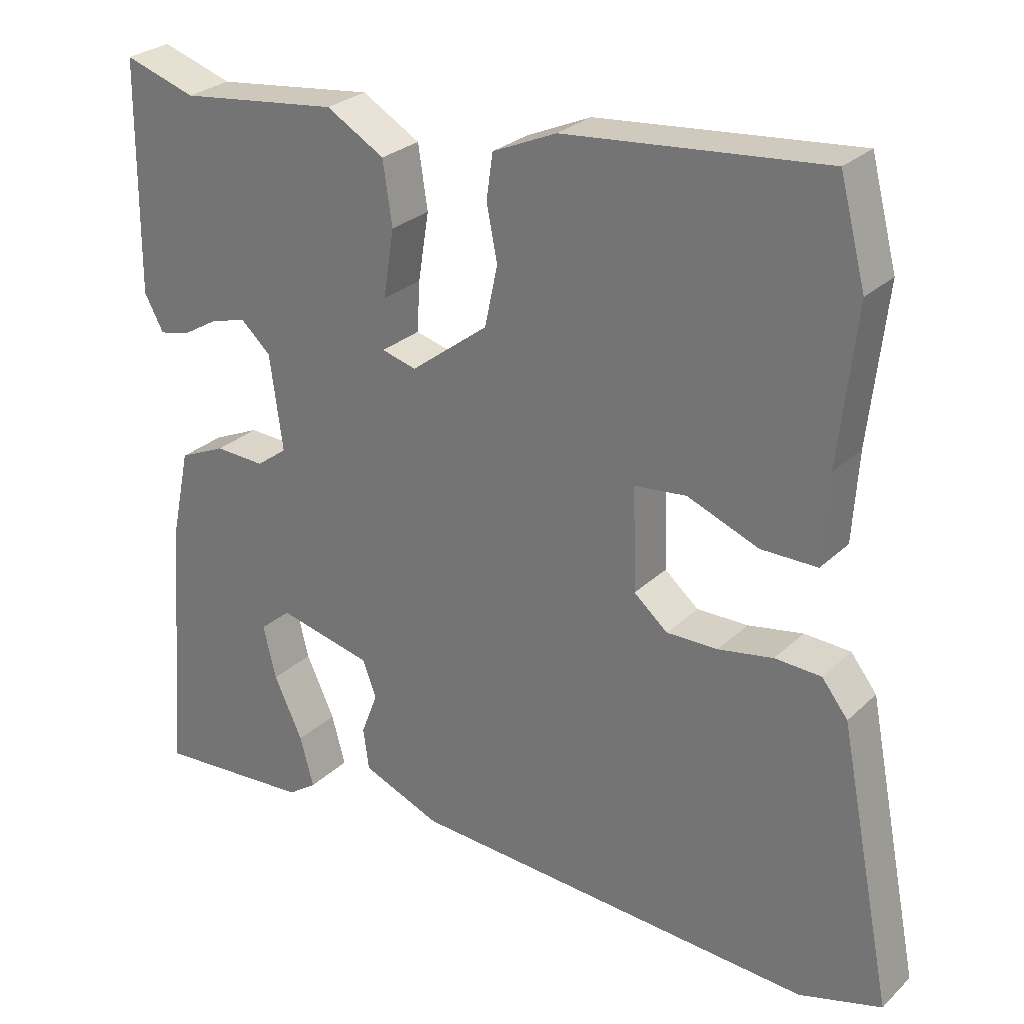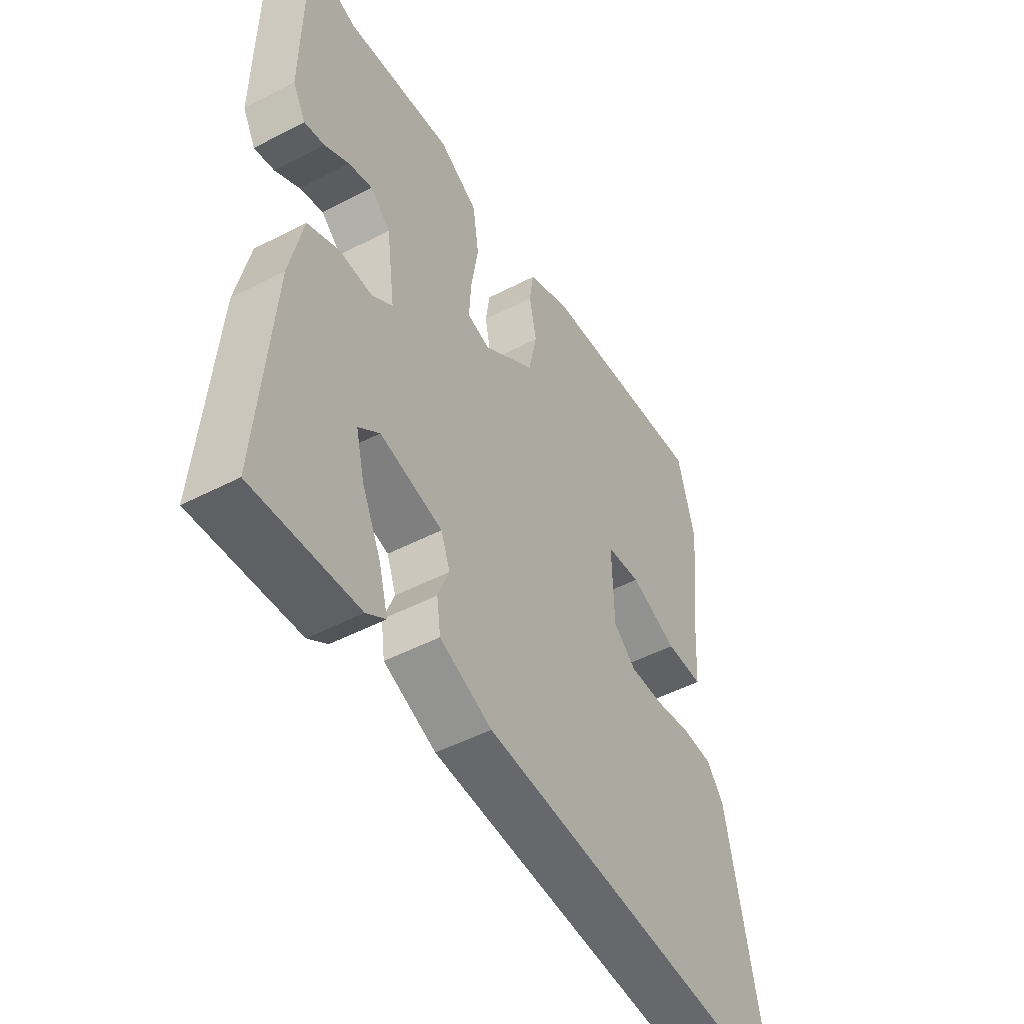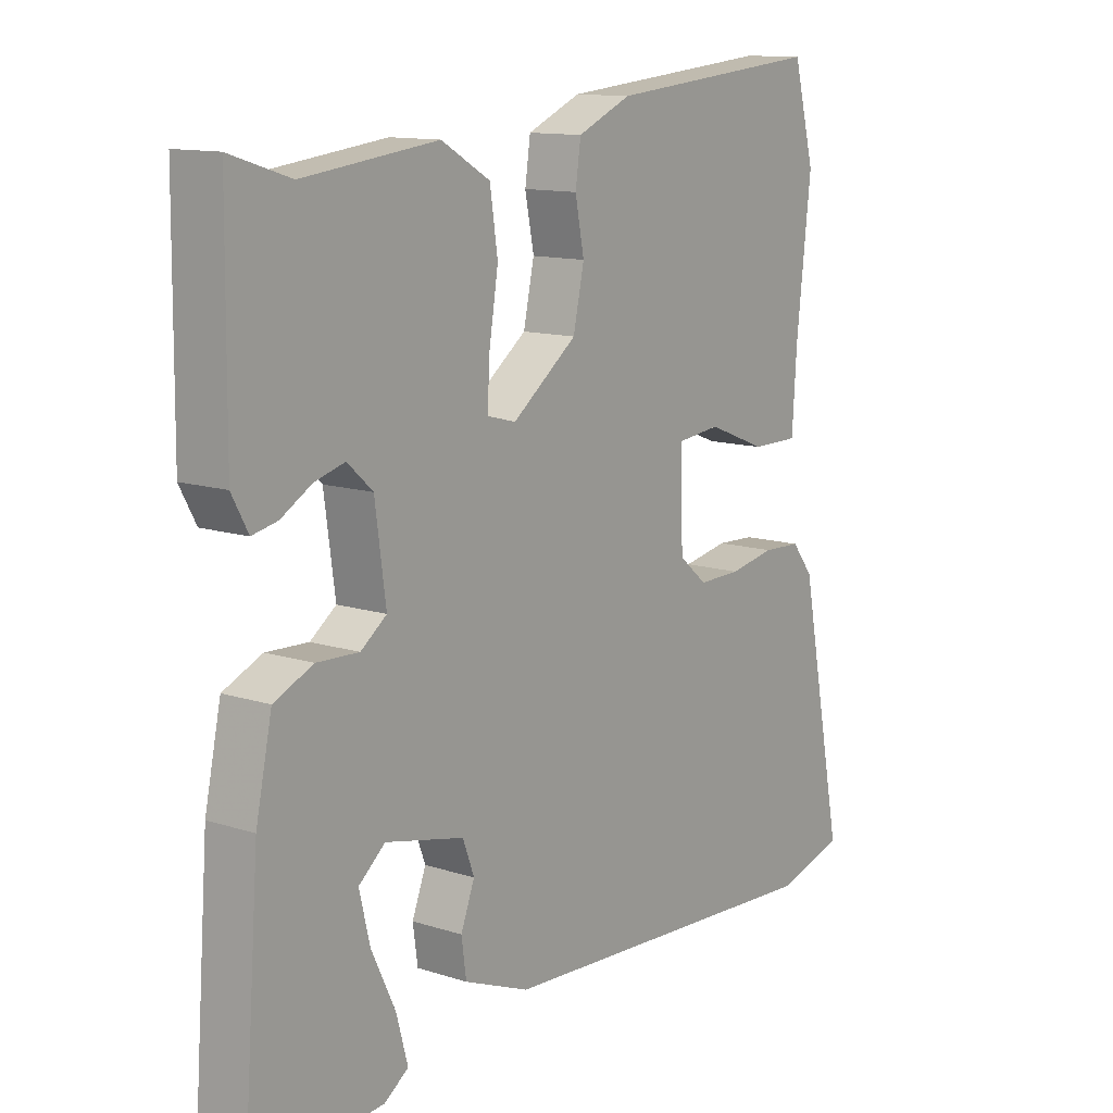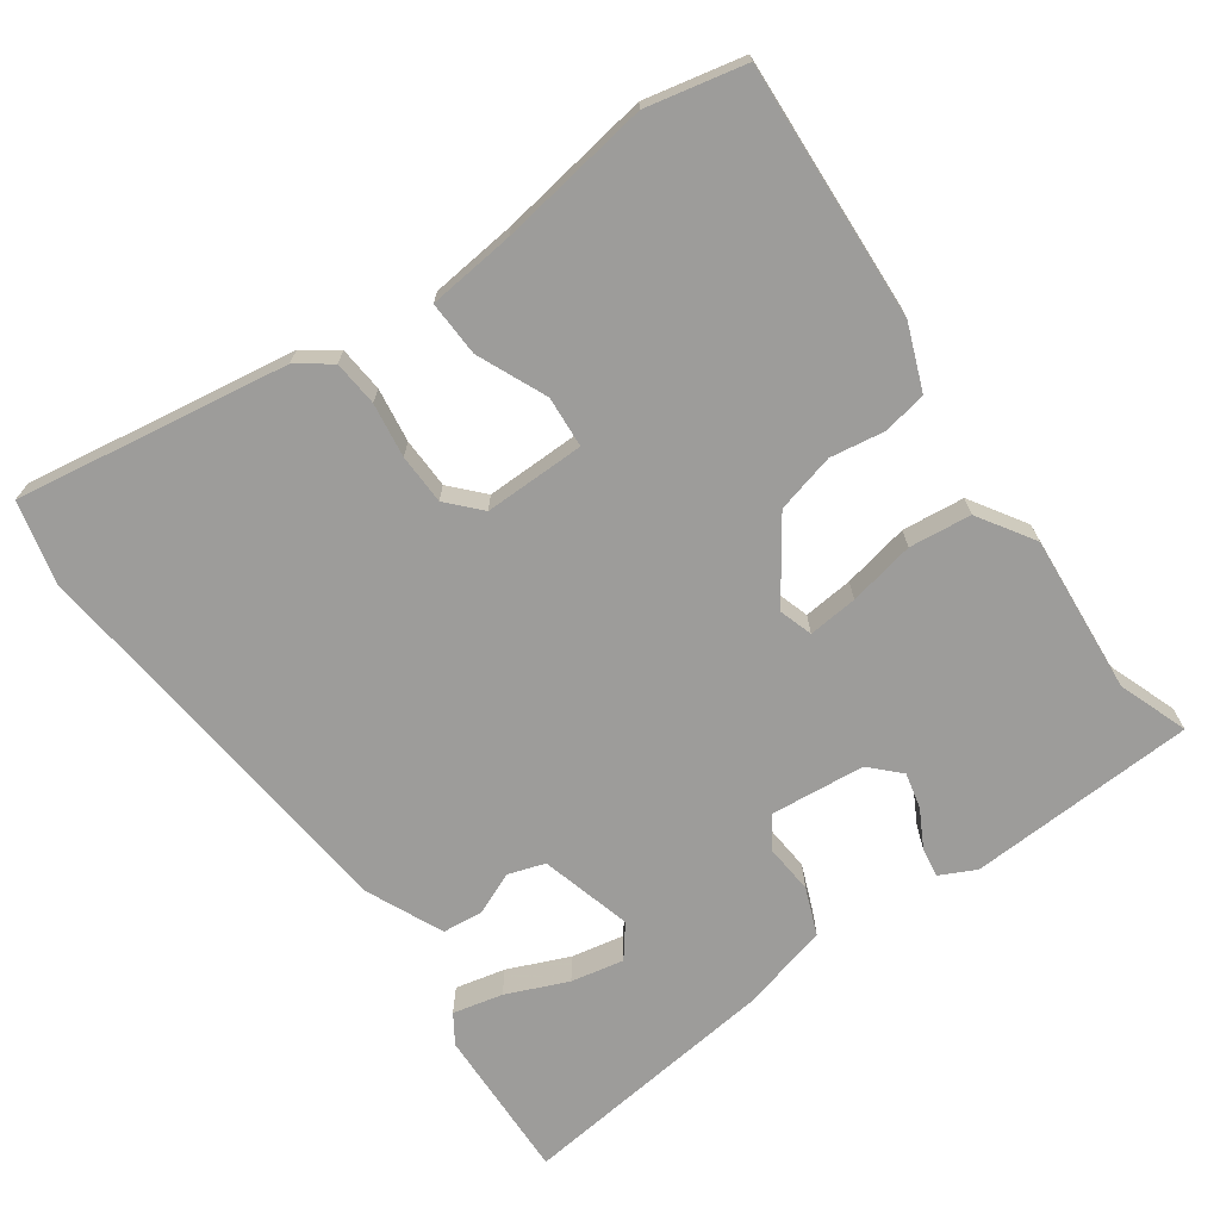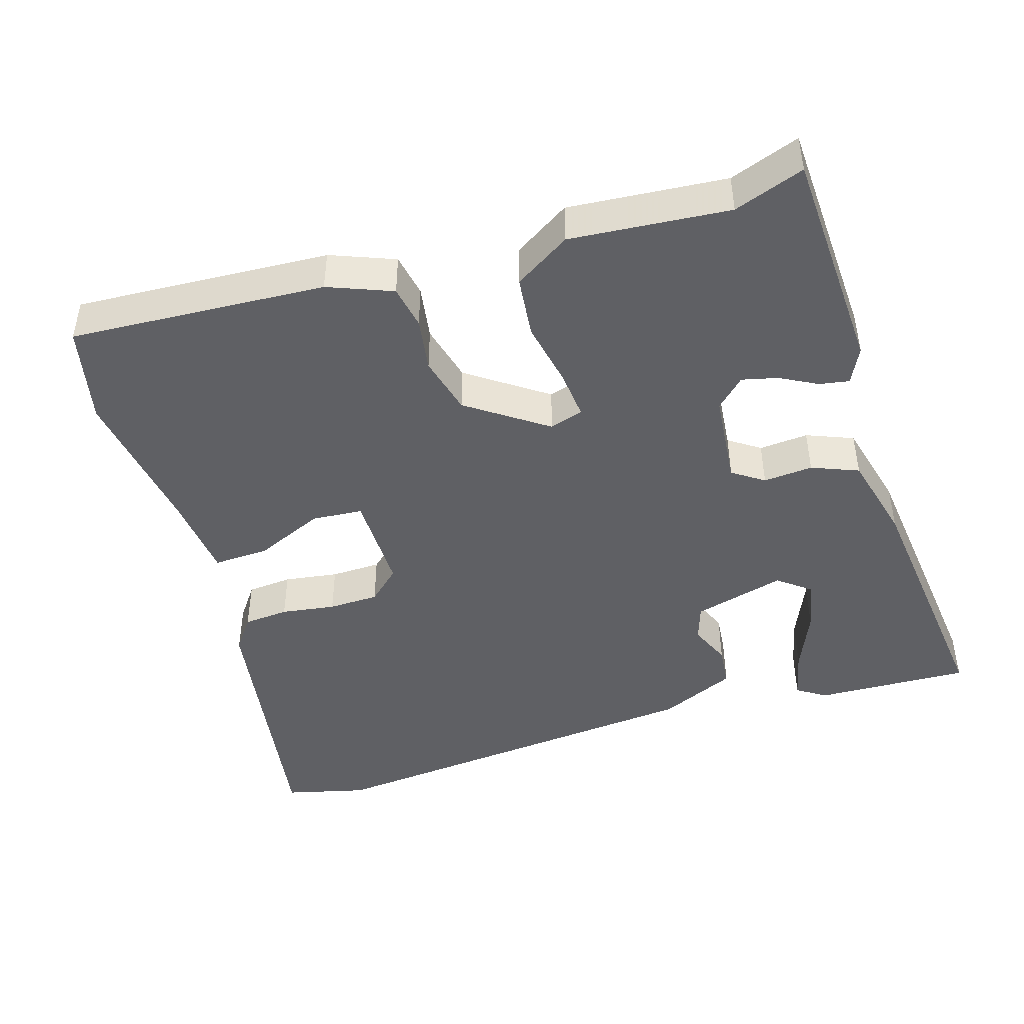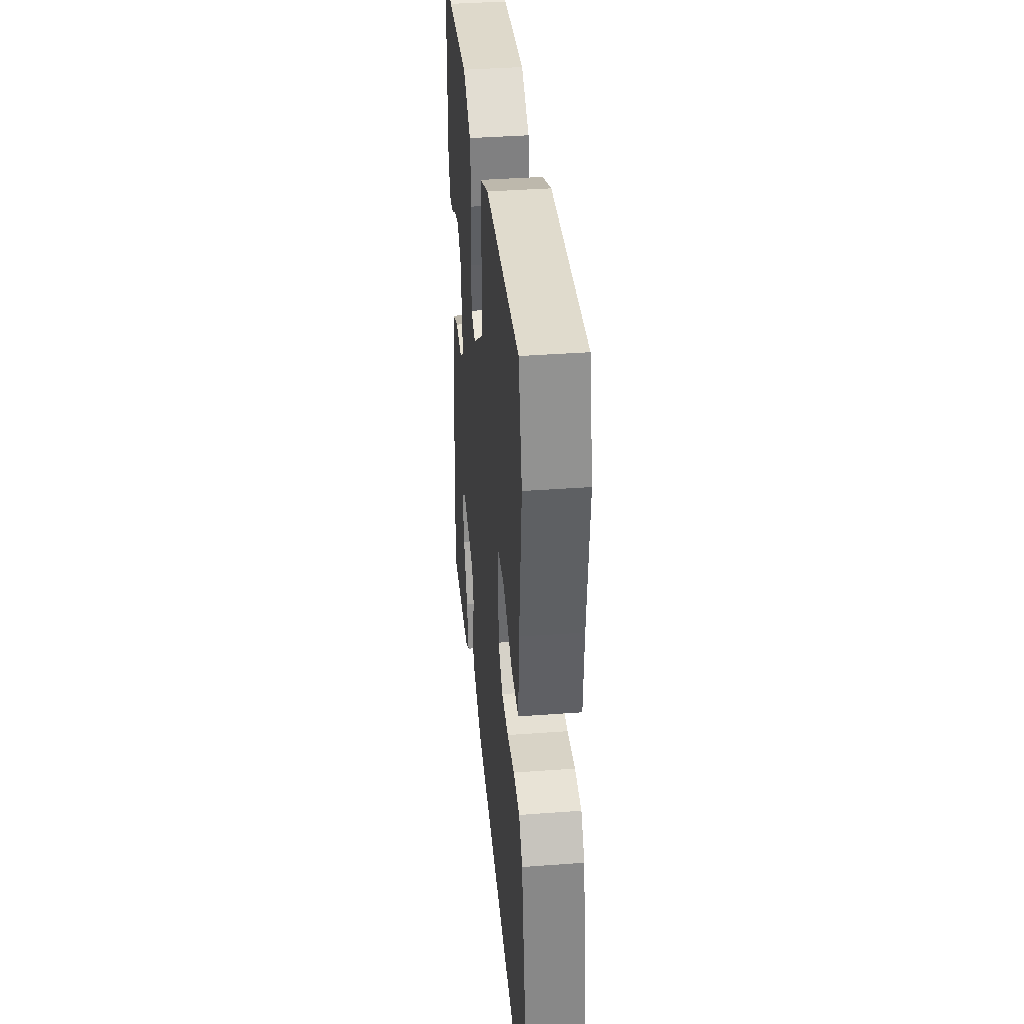
<metadata>
{"format":"obj","ext":"obj","renderer":"f3d","projection":"perspective","resolution":1024,"background":"white","views":[{"elev":27.3,"azim":-144.6,"up":"+Z"},{"elev":-49.5,"azim":119.8,"up":"+Z"},{"elev":12.4,"azim":126.8,"up":"+Z"},{"elev":-70.1,"azim":-52.4,"up":"+Y"},{"elev":-45.2,"azim":19.3,"up":"+Y"},{"elev":38.8,"azim":-95.3,"up":"+Z"}]}
</metadata>
<code>
v 0.434 0.07 0.479
v 0.534 0.07 0.511
v 0.537 0.07 0.189
v 0.51 0.07 0.139
v 0.468 0.07 0.148
v 0.417 0.07 0.178
v 0.367 0.07 0.192
v 0.325 0.07 0.154
v 0.307 0.07 0.022
v 0.35 0.07 -0.01
v 0.42 0.07 -0.007
v 0.485 0.07 -0.036
v 0.512 0.07 -0.163
v 0.54 0.07 -0.535
v 0.322 0.07 -0.519
v 0.282 0.07 -0.491
v 0.301 0.07 -0.421
v 0.341 0.07 -0.336
v 0.359 0.07 -0.262
v 0.315 0.07 -0.225
v 0.184 0.07 -0.255
v 0.165 0.07 -0.306
v 0.188 0.07 -0.366
v 0.18 0.07 -0.424
v 0.071 0.07 -0.468
v -0.495 0.07 -0.502
v -0.609 0.07 -0.469
v -0.534 0.07 -0.088
v -0.498 0.07 -0.042
v -0.434 0.07 -0.039
v -0.358 0.07 -0.053
v -0.287 0.07 -0.054
v -0.24 0.07 -0.014
v -0.236 0.07 0.128
v -0.308 0.07 0.136
v -0.407 0.07 0.097
v -0.485 0.07 0.097
v -0.493 0.07 0.22
v -0.517 0.07 0.434
v -0.481 0.07 0.572
v -0.121 0.07 0.538
v -0.032 0.07 0.499
v -0.023 0.07 0.437
v -0.038 0.07 0.361
v -0.02 0.07 0.277
v 0.088 0.07 0.195
v 0.136 0.07 0.208
v 0.132 0.07 0.278
v 0.117 0.07 0.372
v 0.13 0.07 0.459
v 0.211 0.07 0.506
v 0.434 0 0.479
v 0.534 0 0.511
v 0.537 0 0.189
v 0.51 0 0.139
v 0.468 0 0.148
v 0.417 0 0.178
v 0.367 0 0.192
v 0.325 0 0.154
v 0.307 0 0.022
v 0.35 0 -0.01
v 0.42 0 -0.007
v 0.485 0 -0.036
v 0.512 0 -0.163
v 0.54 0 -0.535
v 0.322 0 -0.519
v 0.282 0 -0.491
v 0.301 0 -0.421
v 0.341 0 -0.336
v 0.359 0 -0.262
v 0.315 0 -0.225
v 0.184 0 -0.255
v 0.165 0 -0.306
v 0.188 0 -0.366
v 0.18 0 -0.424
v 0.071 0 -0.468
v -0.495 0 -0.502
v -0.609 0 -0.469
v -0.534 0 -0.088
v -0.498 0 -0.042
v -0.434 0 -0.039
v -0.358 0 -0.053
v -0.287 0 -0.054
v -0.24 0 -0.014
v -0.236 0 0.128
v -0.308 0 0.136
v -0.407 0 0.097
v -0.485 0 0.097
v -0.493 0 0.22
v -0.517 0 0.434
v -0.481 0 0.572
v -0.121 0 0.538
v -0.032 0 0.499
v -0.023 0 0.437
v -0.038 0 0.361
v -0.02 0 0.277
v 0.088 0 0.195
v 0.136 0 0.208
v 0.132 0 0.278
v 0.117 0 0.372
v 0.13 0 0.459
v 0.211 0 0.506
f 48 49 50 51
f 47 48 51 1
f 41 42 43 44
f 41 44 45
f 38 39 40 41
f 38 41 45
f 35 36 37 38
f 34 35 38 45
f 33 34 45 46
f 28 29 30 31
f 28 31 32
f 27 28 32
f 22 23 24 25
f 21 22 25 26
f 15 16 17 18
f 15 18 19
f 14 15 19
f 13 14 19
f 10 11 12 13
f 9 10 13 19
f 3 4 5 6
f 3 6 7
f 47 1 2 3
f 47 3 7
f 46 47 7 8
f 33 46 8 9
f 21 26 27 32
f 20 21 32 33
f 9 19 20
f 9 20 33
f 102 101 100 99
f 52 102 99 98
f 95 94 93 92
f 96 95 92
f 92 91 90 89
f 96 92 89
f 89 88 87 86
f 96 89 86 85
f 97 96 85 84
f 82 81 80 79
f 83 82 79
f 83 79 78
f 76 75 74 73
f 77 76 73 72
f 69 68 67 66
f 70 69 66
f 70 66 65
f 70 65 64
f 64 63 62 61
f 70 64 61 60
f 57 56 55 54
f 58 57 54
f 54 53 52 98
f 58 54 98
f 59 58 98 97
f 60 59 97 84
f 83 78 77 72
f 84 83 72 71
f 71 70 60
f 84 71 60
f 1 52 53 2
f 2 53 54 3
f 3 54 55 4
f 4 55 56 5
f 5 56 57 6
f 6 57 58 7
f 7 58 59 8
f 8 59 60 9
f 9 60 61 10
f 10 61 62 11
f 11 62 63 12
f 12 63 64 13
f 13 64 65 14
f 14 65 66 15
f 15 66 67 16
f 16 67 68 17
f 17 68 69 18
f 18 69 70 19
f 19 70 71 20
f 20 71 72 21
f 21 72 73 22
f 22 73 74 23
f 23 74 75 24
f 24 75 76 25
f 25 76 77 26
f 26 77 78 27
f 27 78 79 28
f 28 79 80 29
f 29 80 81 30
f 30 81 82 31
f 31 82 83 32
f 32 83 84 33
f 33 84 85 34
f 34 85 86 35
f 35 86 87 36
f 36 87 88 37
f 37 88 89 38
f 38 89 90 39
f 39 90 91 40
f 40 91 92 41
f 41 92 93 42
f 42 93 94 43
f 43 94 95 44
f 44 95 96 45
f 45 96 97 46
f 46 97 98 47
f 47 98 99 48
f 48 99 100 49
f 49 100 101 50
f 50 101 102 51
f 51 102 52 1

</code>
